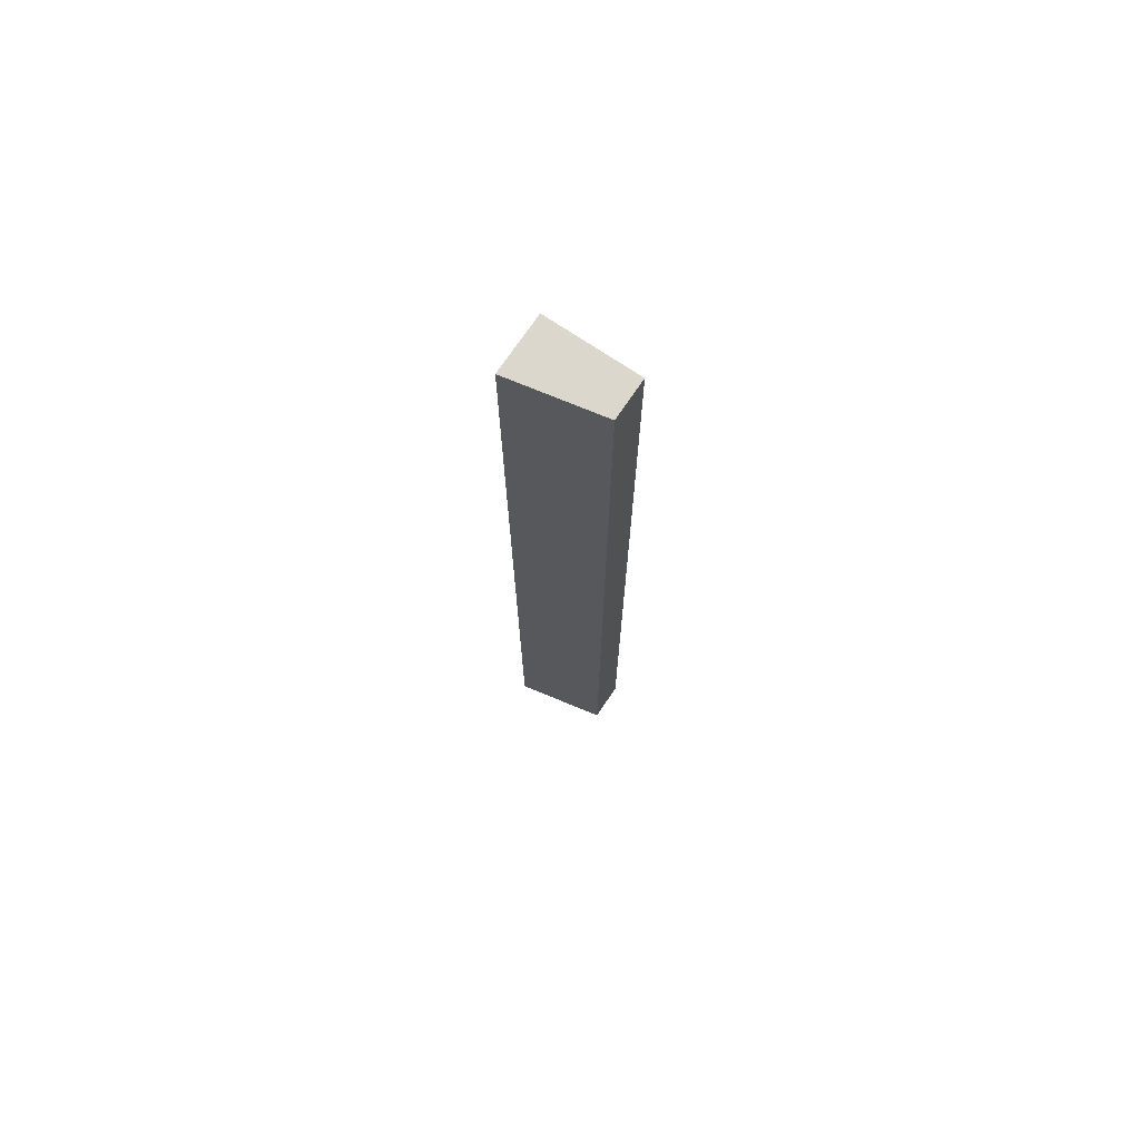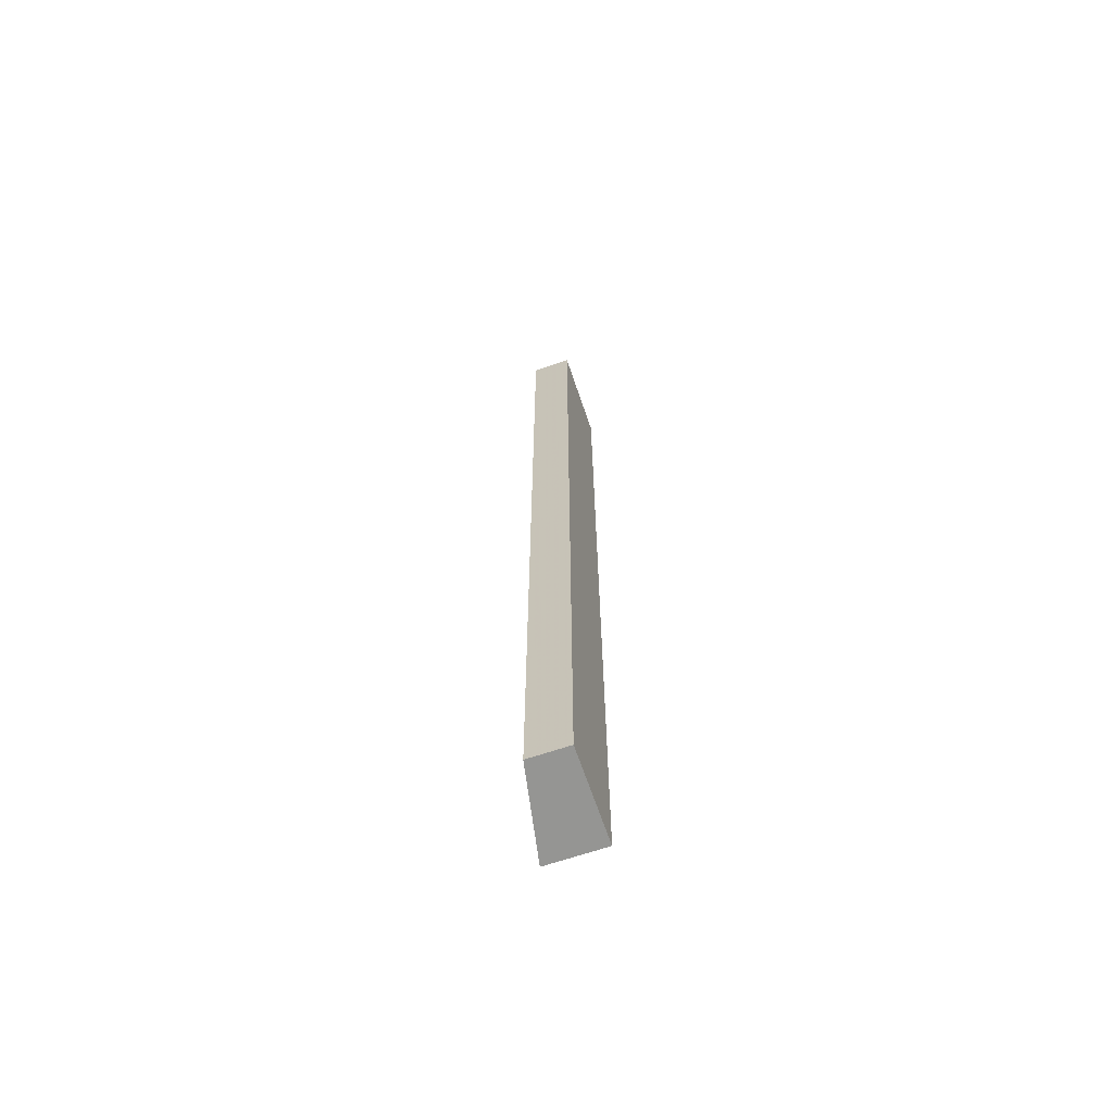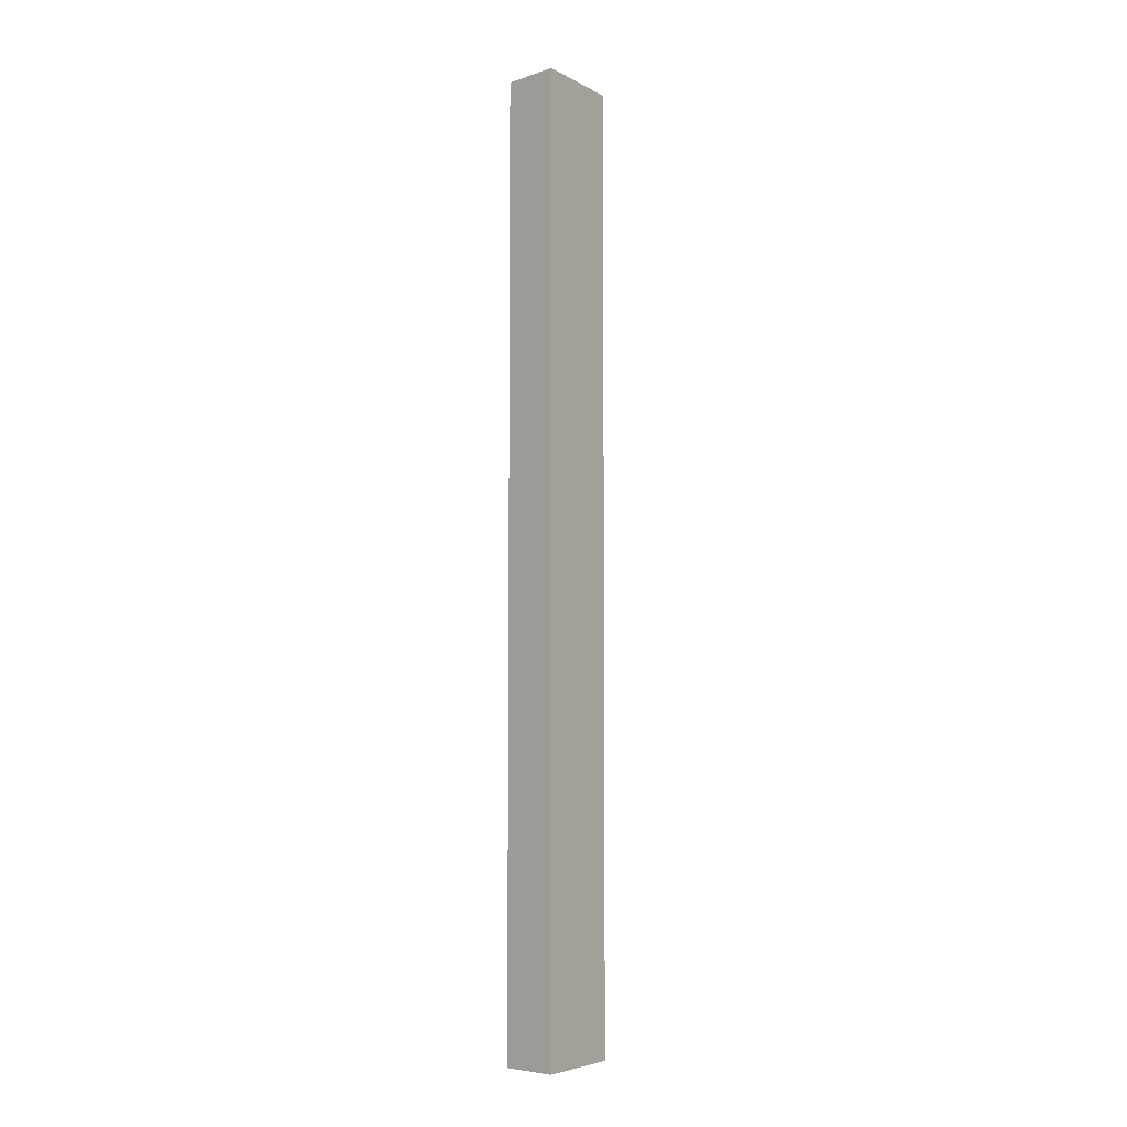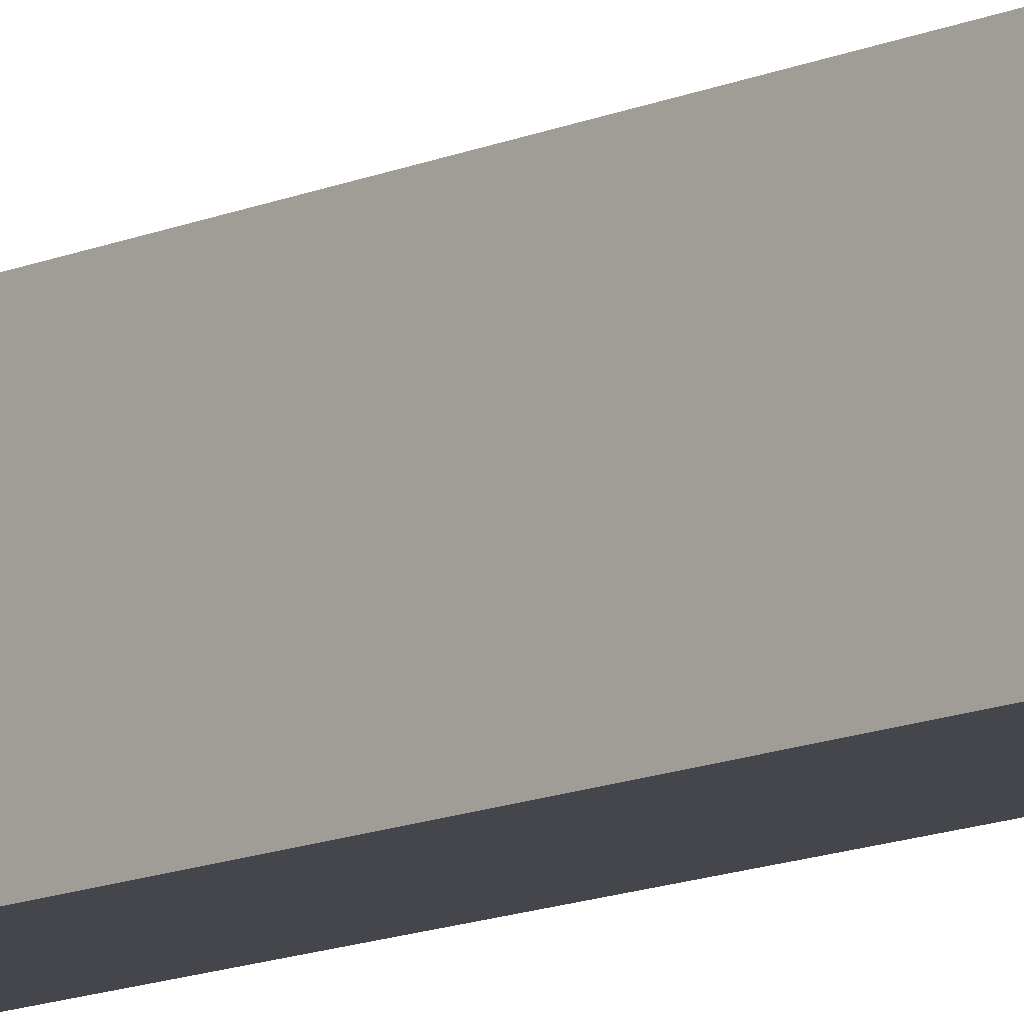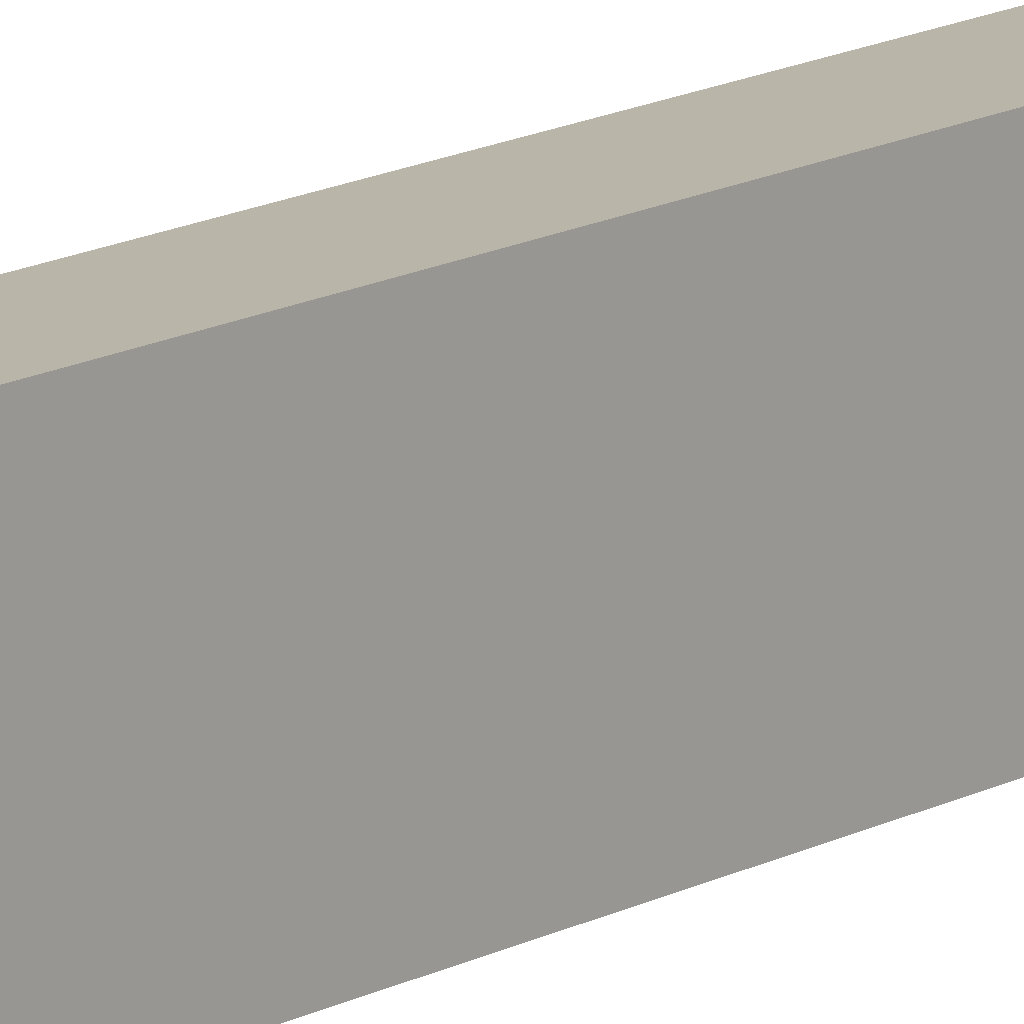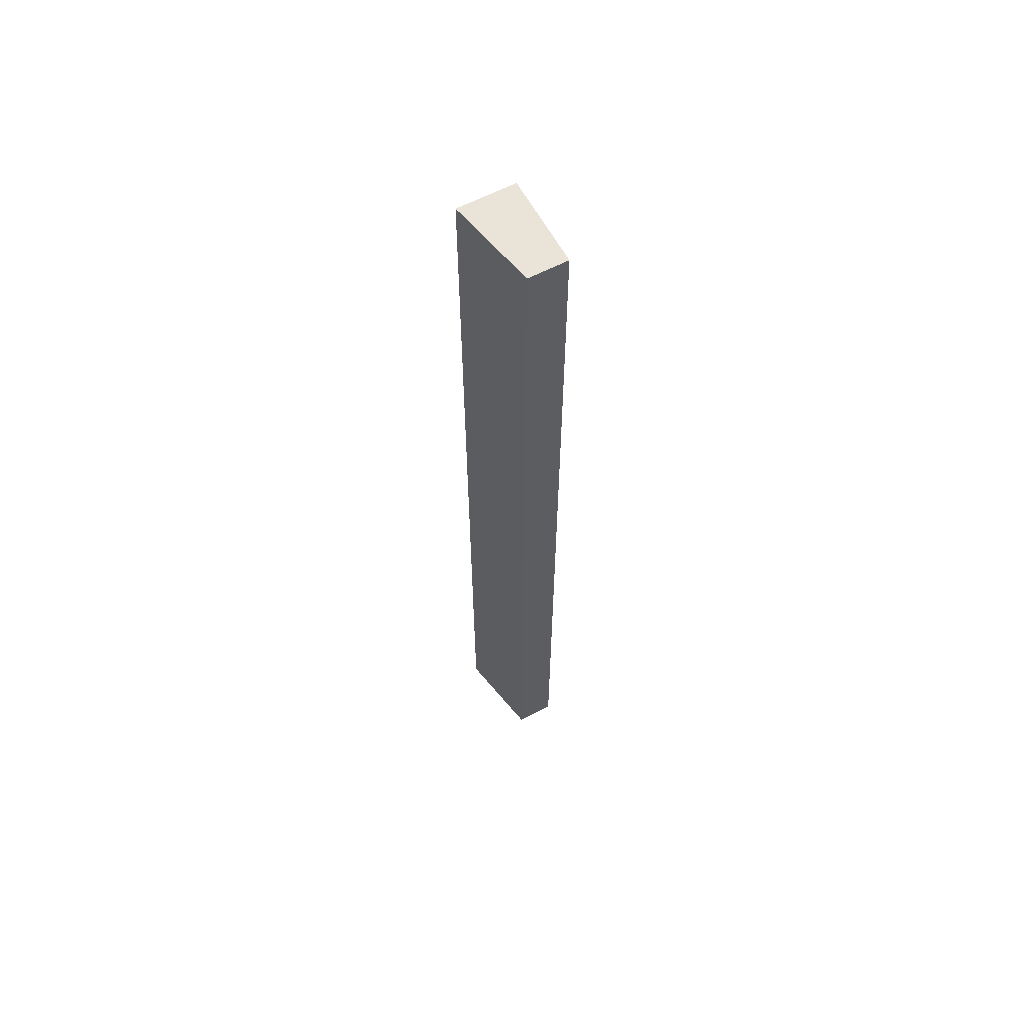
<metadata>
{"format":"obj","ext":"obj","renderer":"f3d","projection":"perspective","resolution":1024,"background":"white","views":[{"elev":72.9,"azim":-56.0,"up":"+Y"},{"elev":-66.8,"azim":18.8,"up":"+Y"},{"elev":-5.9,"azim":-135.2,"up":"+Y"},{"elev":-10.1,"azim":-37.8,"up":"+Z"},{"elev":13.7,"azim":38.8,"up":"+Z"},{"elev":61.2,"azim":-28.2,"up":"+Y"}]}
</metadata>
<code>
v -0.04967 0.7279 0.06826
v -0.04967 0.2004 0.06826
v -0.04967 0.2 0.01762
v -0.08166 0.7279 0.01762
v -0.07151 0.2004 0.06826
v -0.04967 0.7279 0.01762
v -0.07151 0.7279 0.06826
v -0.08166 0.2 0.01762
f 1 2 3
f 5 2 1
f 5 3 2
f 6 1 3
f 6 3 4
f 6 4 1
f 7 5 1
f 7 1 4
f 8 4 3
f 8 3 5
f 8 7 4
f 8 5 7

</code>
